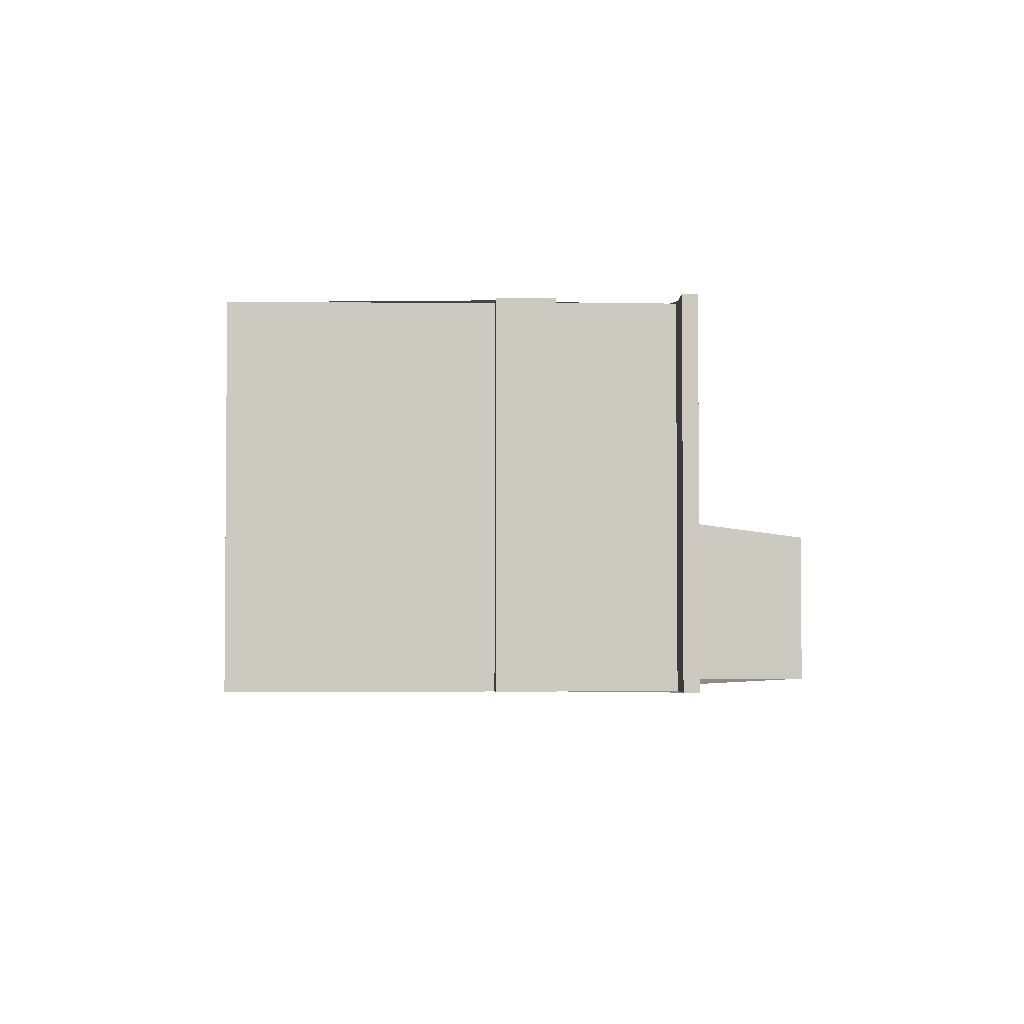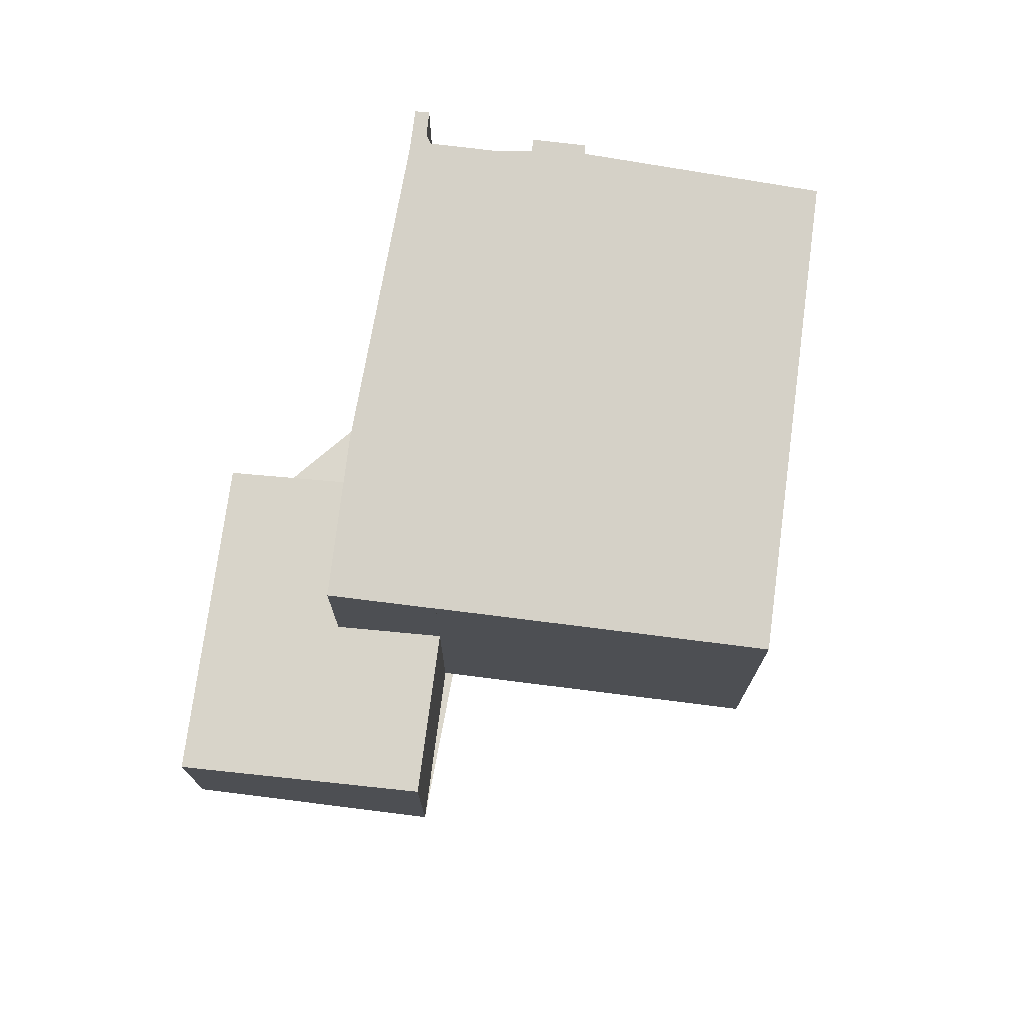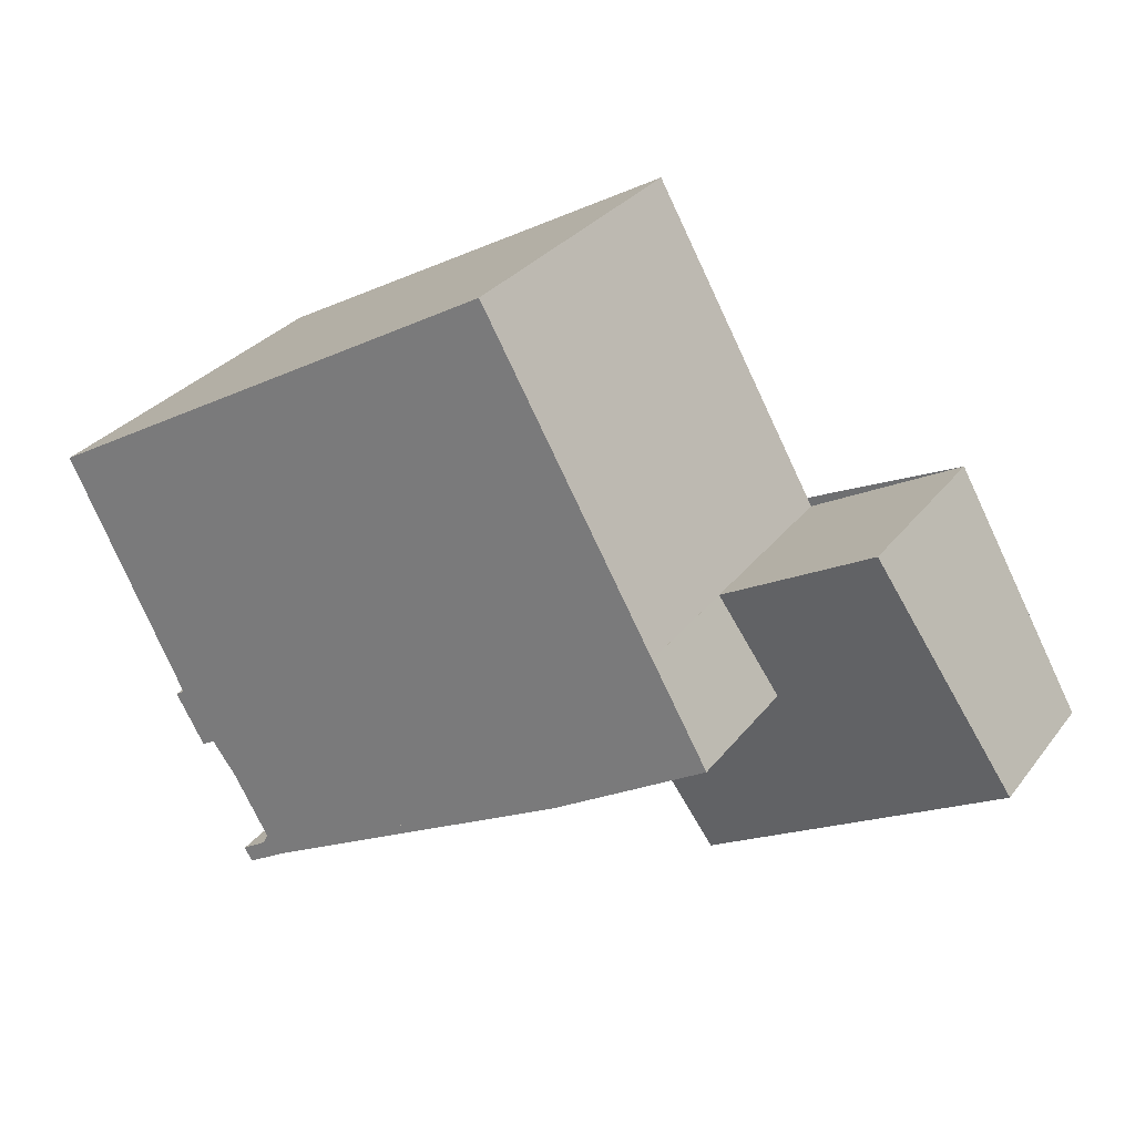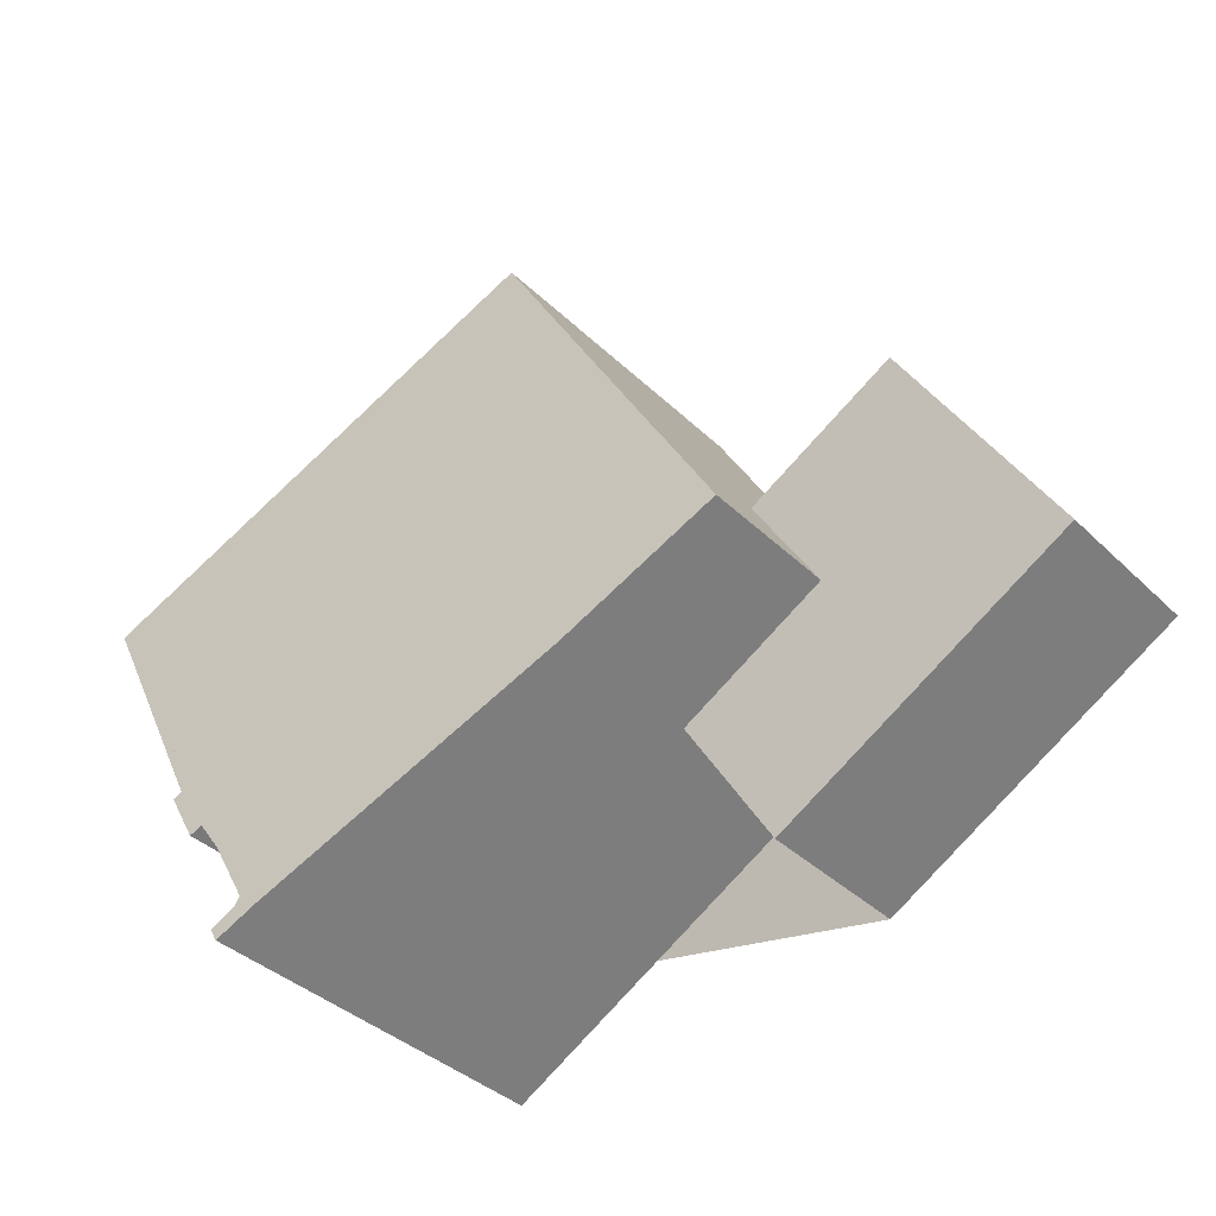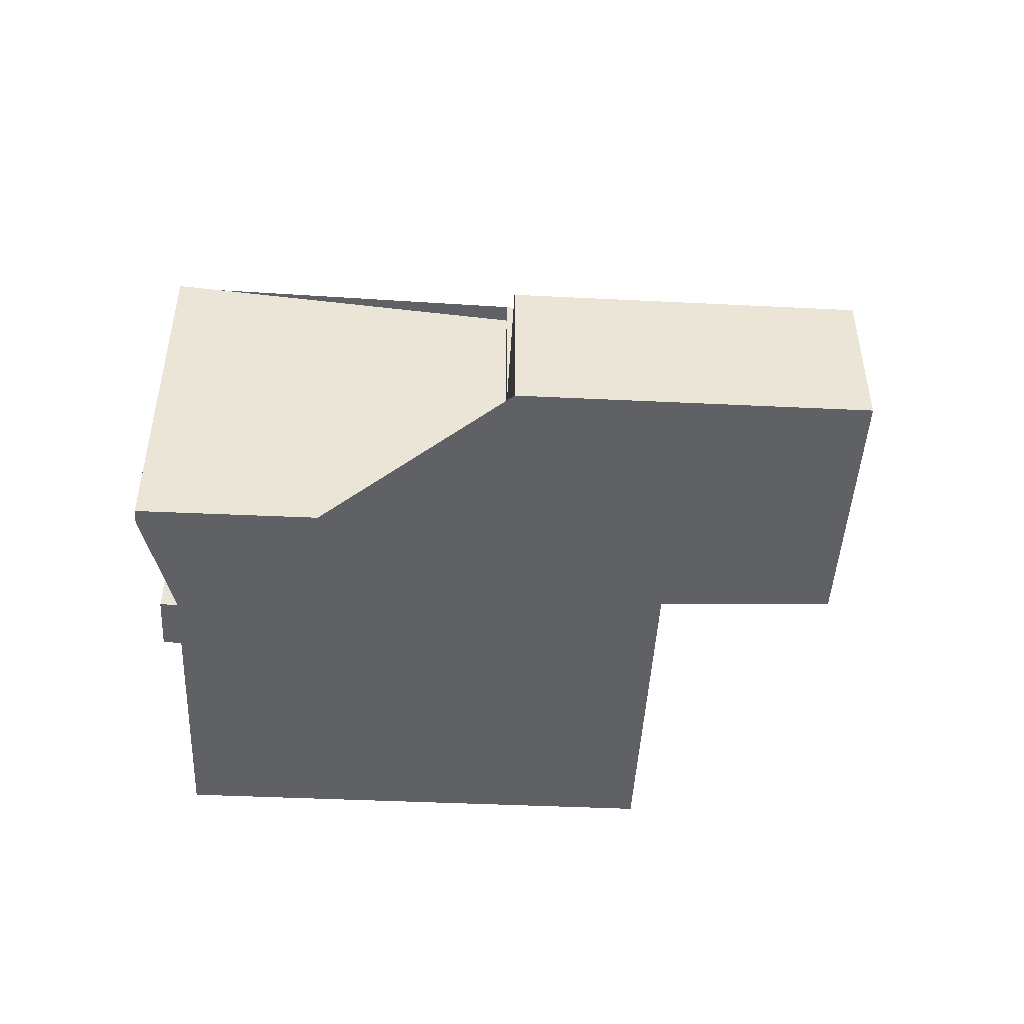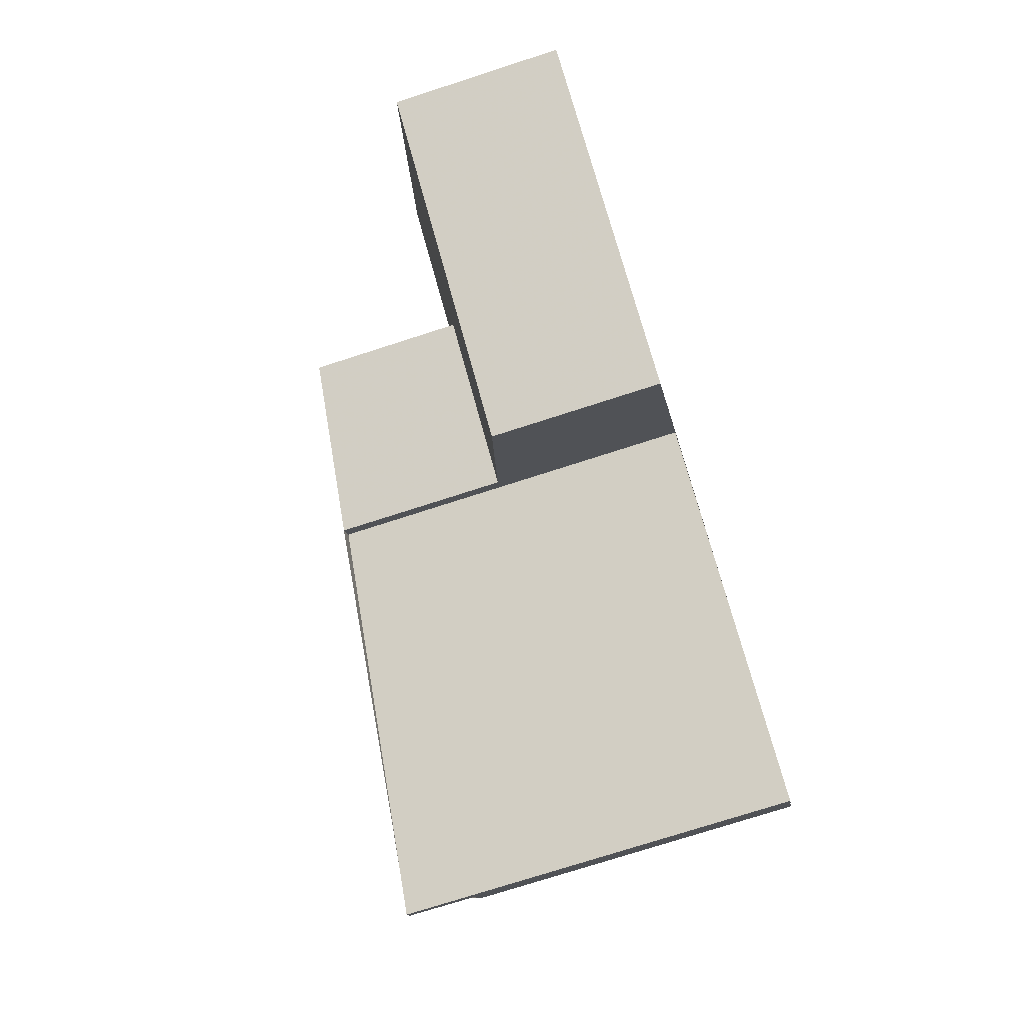
<metadata>
{"format":"obj","ext":"obj","renderer":"f3d","projection":"perspective","resolution":1024,"background":"white","views":[{"elev":-2.8,"azim":-63.3,"up":"+Z"},{"elev":73.2,"azim":126.9,"up":"+Z"},{"elev":30.8,"azim":30.8,"up":"+Y"},{"elev":-38.3,"azim":39.9,"up":"+Y"},{"elev":-47.0,"azim":26.6,"up":"+Z"},{"elev":-74.7,"azim":107.9,"up":"+Y"}]}
</metadata>
<code>
v -185.4 -175.5 7.037
v -186.5 -173.6 7.031
v -186.8 -173.7 7.066
v -187.3 -172.8 7.063
v -187 -172.6 7.026
v -189.3 -168.4 7.005
v -181.1 -163.7 5.998
v -177.8 -169.4 6.018
v -179.7 -172.6 6.362
v -185.8 -176.1 7.108
v -185.9 -175.8 7.107
v -174.9 -167.8 3.631
v -172.4 -172.2 2.988
v -178.1 -175.4 3.008
v -189.2 -168.3 6.985
v -185.1 -175.7 7.022
v -177.8 -169.4 6.018
v -179.6 -166.2 6.007
v -181.1 -163.7 5.998
v -177.8 -169.4 6.018
v -179.5 -172.9 6.363
v -177.8 -169.4 3.642
v -175.3 -173.8 2.998
v -177.8 -169.4 3.642
v -179.5 -172.9 3.373
v -176.7 -171.3 3.363
v -176.7 -171.3 6.024
v -185.8 -176 7.108
v -185.1 -175.6 7.021
v -176.9 -170.9 3.423
v -176.9 -170.9 6.023
v -176.9 -170.9 3.423
v -176.9 -170.9 6.023
v -174.1 -169.3 3.412
v -177.1 -170.6 3.465
v -177.1 -170.6 6.022
v -177.1 -170.6 3.465
v -174.2 -169 3.455
v -185.4 -175.4 7.037
v -185.3 -175.3 7.02
v -177.1 -170.6 6.022
v -189.3 -168.4 7.005
v -189.2 -168.3 6.985
v -184 -165.4 6.359
v -177.8 -169.5 6.018
v -177.8 -169.5 3.637
v -174.9 -167.8 3.626
v -177.8 -169.5 3.637
v -186.1 -174.2 7.033
v -185.9 -174.1 7.014
v -177.8 -169.5 6.018
v -174.9 -167.9 3.626
v -174.9 -167.8 3.631
v -172.4 -172.2 2.988
v -174.1 -169.3 3.412
v -174.3 -169 3.455
v -185.9 -175.8 7.107
v -185.2 -175.4 7.02
v -177 -170.7 6.022
v -177 -170.7 3.449
v -177 -170.7 6.022
v -177 -170.7 3.449
v -174.2 -169.1 3.438
v -174.2 -169.1 3.439
v -185.5 -175.7 7.06
v -185.4 -175.8 7.061
v -185.5 -175.6 7.059
v -187.1 -172.7 7.045
v -186.6 -173.6 7.05
v -185.5 -175.6 7.059
v -179.5 -172.9 6.362
v -179.5 -172.9 3.373
v -179.7 -172.5 6.361
v -178.1 -175.4 3.008
v -179.8 -172.3 6.36
v -180.5 -171.1 6.356
v -179.9 -172.2 6.36
v -183.9 -165.3 6.337
v -175.3 -173.8 3.002
v -178.1 -175.3 3.011
v -172.5 -172.1 2.991
v -172.5 -172.1 2.991
v -178.1 -175.4 3.011
v -187.1 -172.7 7.045
v -187 -172.9 7.046
v -185.4 -175.7 7.055
v -185.4 -175.8 7.056
v -185.5 -175.6 7.055
v -186.6 -173.6 7.049
v -185.5 -175.6 7.055
v -176.7 -171.3 3.363
v -179.5 -172.9 3.373
v -176.7 -171.3 6.024
v -176.7 -171.3 3.363
v -173.8 -169.7 3.353
v -173.9 -169.7 3.353
v -179.5 -172.9 6.363
v -179.5 -172.9 6.362
v -176.7 -171.3 6.024
v -179.5 -172.9 3.373
v -185.4 -175.4 7.037
v -185.4 -175.5 7.037
v -185.4 -175.5 0
v -185.4 -175.4 -8.882e-16
v -186.6 -173.6 7.049
v -186.5 -173.6 7.031
v -186.5 -173.6 0
v -186.6 -173.6 0
v -187.3 -172.8 7.063
v -186.8 -173.7 7.066
v -186.8 -173.7 -8.882e-16
v -187.3 -172.8 0
v -187.1 -172.7 7.045
v -187.3 -172.8 7.063
v -187.3 -172.8 0
v -187.1 -172.7 0
v -189.3 -168.4 7.005
v -187 -172.6 7.026
v -187 -172.6 0
v -189.3 -168.4 0
v -189.2 -168.3 6.985
v -189.3 -168.4 7.005
v -189.3 -168.4 0
v -189.2 -168.3 0
v -179.6 -166.2 6.007
v -181.1 -163.7 5.998
v -181.1 -163.7 0
v -179.6 -166.2 0
v -177.8 -169.4 6.018
v -177.8 -169.4 6.018
v -177.8 -169.4 0
v -177.8 -169.4 8.882e-16
v -185.1 -175.7 7.022
v -179.7 -172.6 6.362
v -179.7 -172.6 0
v -185.1 -175.7 0
v -185.8 -176 7.108
v -185.8 -176.1 7.108
v -185.8 -176.1 0
v -185.8 -176 8.882e-16
v -185.5 -175.6 7.059
v -185.9 -175.8 7.107
v -185.9 -175.8 0
v -185.5 -175.6 0
v -174.9 -167.8 3.626
v -174.9 -167.8 3.631
v -174.9 -167.8 0
v -174.9 -167.8 -4.441e-16
v -172.4 -172.2 2.988
v -172.4 -172.2 2.988
v -172.4 -172.2 0
v -172.4 -172.2 4.441e-16
v -178.1 -175.4 3.011
v -178.1 -175.4 3.008
v -178.1 -175.4 0
v -178.1 -175.4 0
v -184 -165.4 6.359
v -189.2 -168.3 6.985
v -189.2 -168.3 0
v -184 -165.4 0
v -185.4 -175.8 7.056
v -185.1 -175.7 7.022
v -185.1 -175.7 0
v -185.4 -175.8 0
v -177.8 -169.4 6.018
v -179.6 -166.2 6.007
v -179.6 -166.2 0
v -177.8 -169.4 0
v -181.1 -163.7 5.998
v -181.1 -163.7 5.998
v -181.1 -163.7 0
v -181.1 -163.7 0
v -174.9 -167.8 3.631
v -177.8 -169.4 3.642
v -177.8 -169.4 0
v -174.9 -167.8 0
v -178.1 -175.4 3.008
v -175.3 -173.8 2.998
v -175.3 -173.8 0
v -178.1 -175.4 0
v -185.9 -175.8 7.107
v -185.8 -176 7.108
v -185.8 -176 8.882e-16
v -185.9 -175.8 0
v -173.8 -169.7 3.353
v -174.1 -169.3 3.412
v -174.1 -169.3 0
v -173.8 -169.7 0
v -174.2 -169.1 3.438
v -174.2 -169 3.455
v -174.2 -169 4.441e-16
v -174.2 -169.1 4.441e-16
v -186.1 -174.2 7.033
v -185.4 -175.4 7.037
v -185.4 -175.4 -8.882e-16
v -186.1 -174.2 8.882e-16
v -189.3 -168.4 7.005
v -189.3 -168.4 7.005
v -189.3 -168.4 0
v -189.3 -168.4 0
v -183.9 -165.3 6.337
v -184 -165.4 6.359
v -184 -165.4 0
v -183.9 -165.3 0
v -174.2 -169 3.455
v -174.9 -167.8 3.626
v -174.9 -167.8 -4.441e-16
v -174.2 -169 4.441e-16
v -186.5 -173.6 7.031
v -186.1 -174.2 7.033
v -186.1 -174.2 8.882e-16
v -186.5 -173.6 0
v -174.9 -167.8 3.631
v -174.9 -167.8 3.631
v -174.9 -167.8 0
v -174.9 -167.8 0
v -175.3 -173.8 2.998
v -172.4 -172.2 2.988
v -172.4 -172.2 4.441e-16
v -175.3 -173.8 0
v -185.9 -175.8 7.107
v -185.9 -175.8 7.107
v -185.9 -175.8 0
v -185.9 -175.8 0
v -174.1 -169.3 3.412
v -174.2 -169.1 3.438
v -174.2 -169.1 4.441e-16
v -174.1 -169.3 0
v -185.8 -176.1 7.108
v -185.4 -175.8 7.061
v -185.4 -175.8 8.882e-16
v -185.8 -176.1 0
v -187 -172.6 7.026
v -187.1 -172.7 7.045
v -187.1 -172.7 0
v -187 -172.6 0
v -186.8 -173.7 7.066
v -186.6 -173.6 7.05
v -186.6 -173.6 8.882e-16
v -186.8 -173.7 -8.882e-16
v -185.5 -175.6 7.055
v -185.5 -175.6 7.059
v -185.5 -175.6 0
v -185.5 -175.6 0
v -178.1 -175.4 3.008
v -178.1 -175.4 3.008
v -178.1 -175.4 0
v -178.1 -175.4 0
v -181.1 -163.7 5.998
v -183.9 -165.3 6.337
v -183.9 -165.3 0
v -181.1 -163.7 0
v -172.4 -172.2 2.988
v -172.5 -172.1 2.991
v -172.5 -172.1 4.441e-16
v -172.4 -172.2 0
v -179.5 -172.9 3.373
v -178.1 -175.4 3.011
v -178.1 -175.4 0
v -179.5 -172.9 0
v -187.1 -172.7 7.045
v -187.1 -172.7 7.045
v -187.1 -172.7 0
v -187.1 -172.7 0
v -185.4 -175.8 7.061
v -185.4 -175.8 7.056
v -185.4 -175.8 0
v -185.4 -175.8 8.882e-16
v -186.6 -173.6 7.05
v -186.6 -173.6 7.049
v -186.6 -173.6 0
v -186.6 -173.6 8.882e-16
v -185.4 -175.5 7.037
v -185.5 -175.6 7.055
v -185.5 -175.6 0
v -185.4 -175.5 0
v -172.5 -172.1 2.991
v -173.8 -169.7 3.353
v -173.8 -169.7 0
v -172.5 -172.1 4.441e-16
v -179.7 -172.6 6.362
v -179.5 -172.9 6.363
v -179.5 -172.9 0
v -179.7 -172.6 0
v -185.4 -175.5 0
v -186.5 -173.6 0
v -186.8 -173.7 0
v -187.3 -172.8 0
v -187 -172.6 0
v -189.3 -168.4 0
v -181.1 -163.7 0
v -177.8 -169.4 0
v -174.9 -167.8 0
v -172.4 -172.2 0
v -178.1 -175.4 0
v -179.7 -172.6 0
v -185.8 -176.1 0
v -185.9 -175.8 0
f 66 10 28 65
f 46 24 20 45
f 72 26 27 71
f 19 7 18
f 53 12 47 52
f 65 28 57 67
f 94 32 31 93
f 73 29 58 75
f 96 55 34 95
f 62 37 36 61
f 64 56 38 63
f 50 40 39 49
f 77 40 50 76
f 42 6 15 43
f 43 15 44
f 45 36 37 46
f 52 47 38 56
f 85 69 3 4 84
f 76 50 43 44 78
f 52 48 22 53
f 91 30 55 96
f 60 35 56 64
f 56 35 48 52
f 67 57 11 70
f 75 58 40 77
f 61 31 32 62
f 63 34 55 64
f 64 55 30 60
f 87 66 65 86
f 86 65 67 88
f 89 69 85
f 88 67 70 90
f 71 21 25 72
f 75 59 33 73
f 76 51 41 77
f 78 19 18 8 17 51 76
f 77 41 59 75
f 79 23 74 80
f 81 13 54 82
f 82 54 23 79
f 80 74 14 83
f 84 68 85
f 86 29 16 87
f 88 58 29 86
f 85 68 5 42 43 50 49 2 89
f 90 1 39 40 58 88
f 91 79 80 92
f 95 81 82 96
f 97 9 16 29 73 98
f 98 73 33 99
f 96 82 79 91
f 92 80 83 100
f 102 103 104 101
f 106 107 108 105
f 110 111 112 109
f 114 115 116 113
f 118 119 120 117
f 122 123 124 121
f 126 127 128 125
f 130 131 132 129
f 134 135 136 133
f 138 139 140 137
f 142 143 144 141
f 146 147 148 145
f 150 151 152 149
f 154 155 156 153
f 158 159 160 157
f 162 163 164 161
f 166 167 168 165
f 170 171 172 169
f 174 175 176 173
f 178 179 180 177
f 182 183 184 181
f 186 187 188 185
f 190 191 192 189
f 194 195 196 193
f 198 199 200 197
f 202 203 204 201
f 206 207 208 205
f 210 211 212 209
f 214 215 216 213
f 218 219 220 217
f 222 223 224 221
f 226 227 228 225
f 230 231 232 229
f 234 235 236 233
f 238 239 240 237
f 242 243 244 241
f 246 247 248 245
f 250 251 252 249
f 254 255 256 253
f 258 259 260 257
f 262 263 264 261
f 266 267 268 265
f 270 271 272 269
f 274 275 276 273
f 278 279 280 277
f 282 283 284 281
f 286 287 288 289 290 291 292 293 294 295 296 297 298 285

</code>
